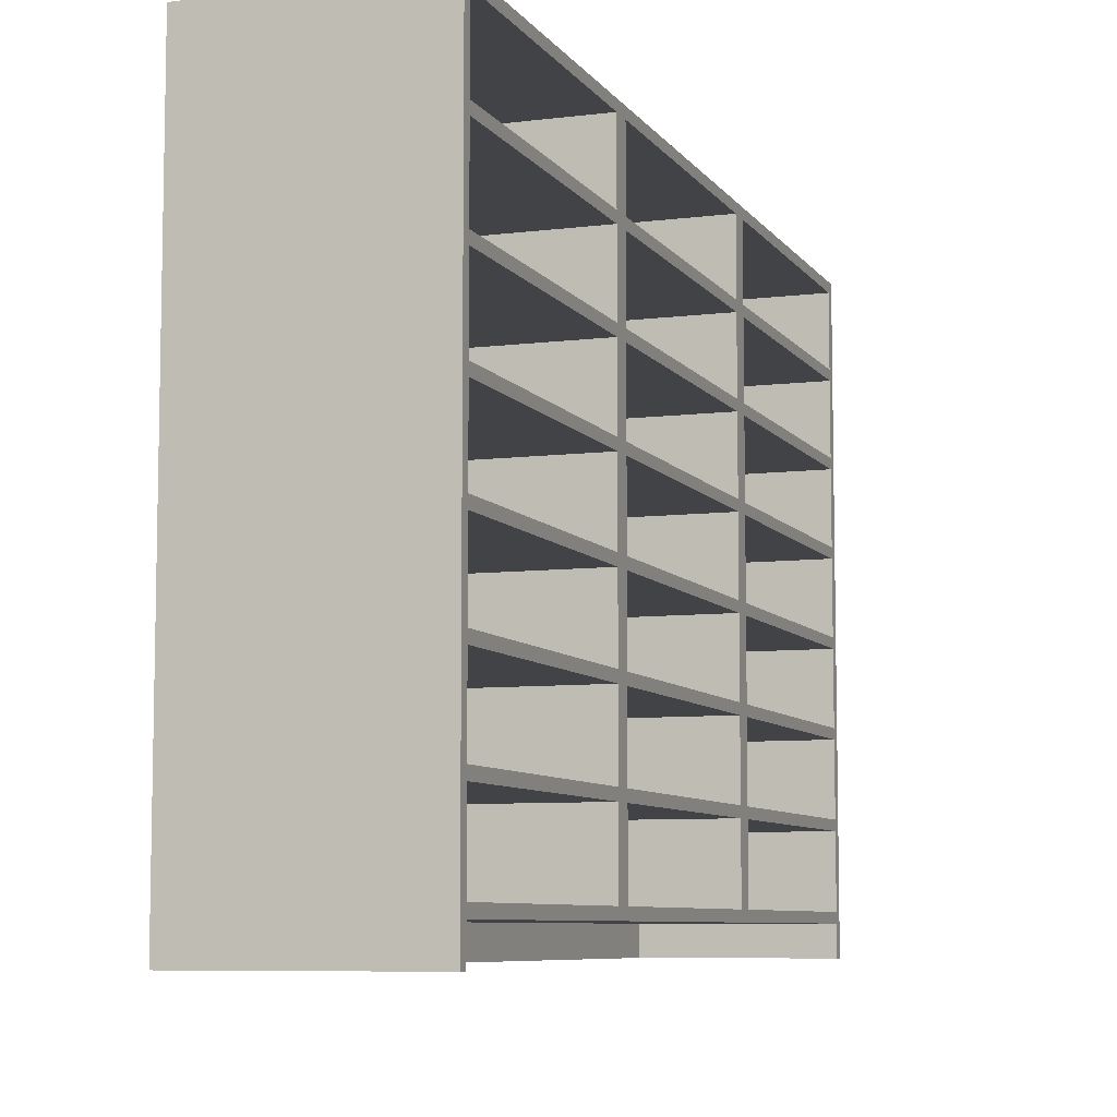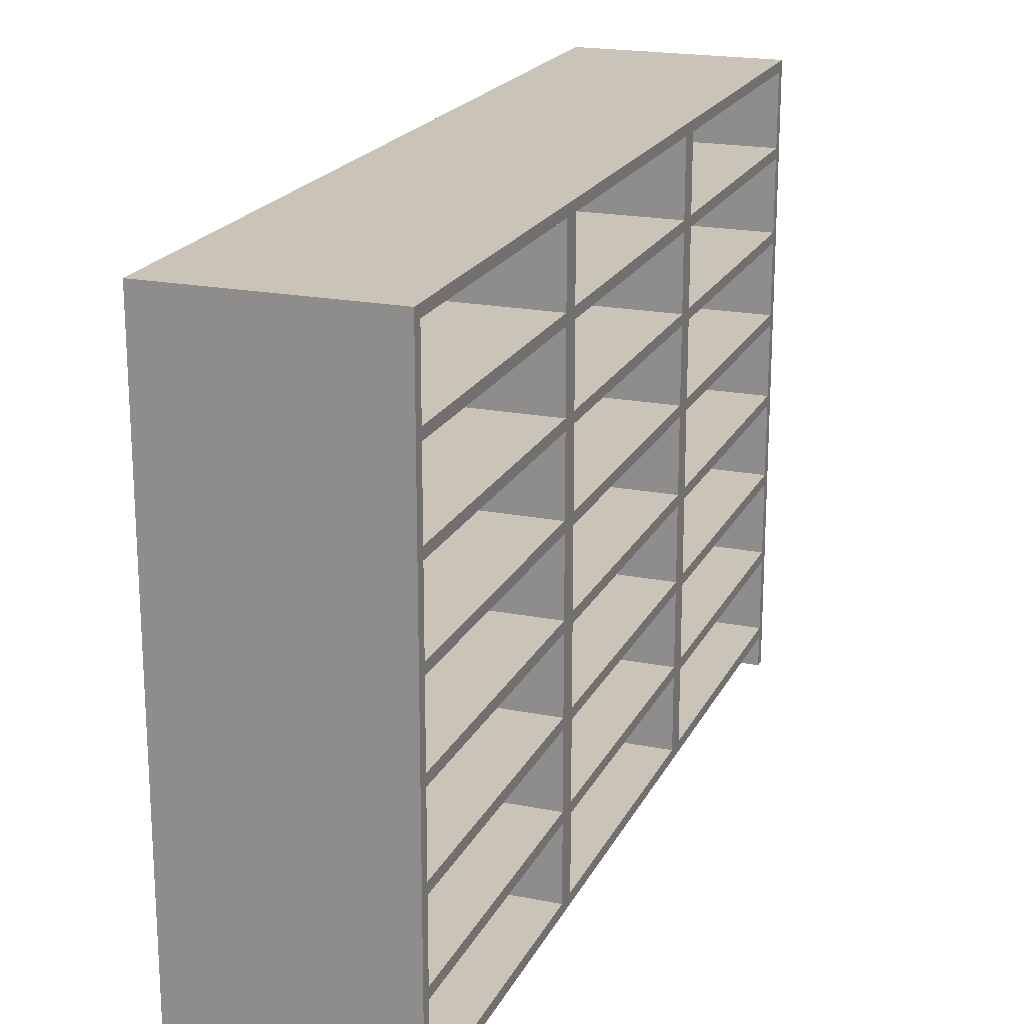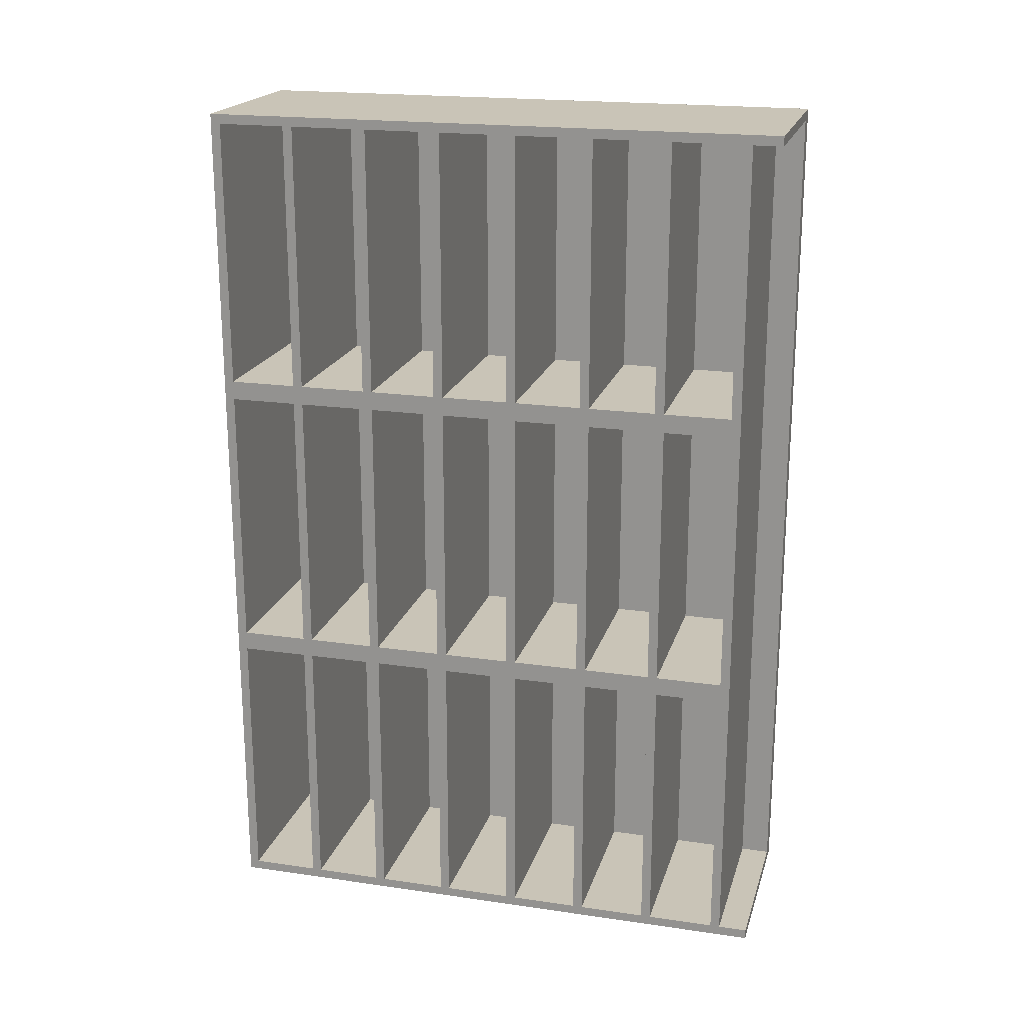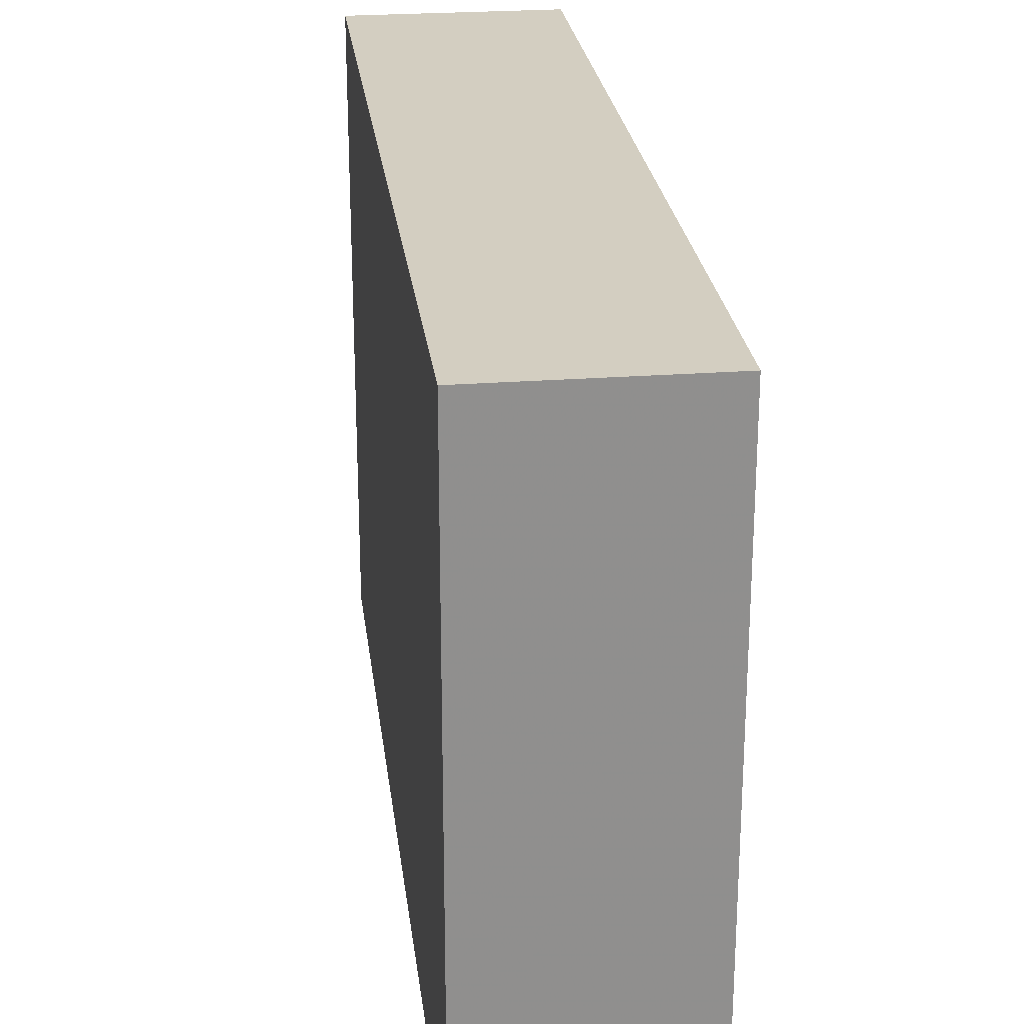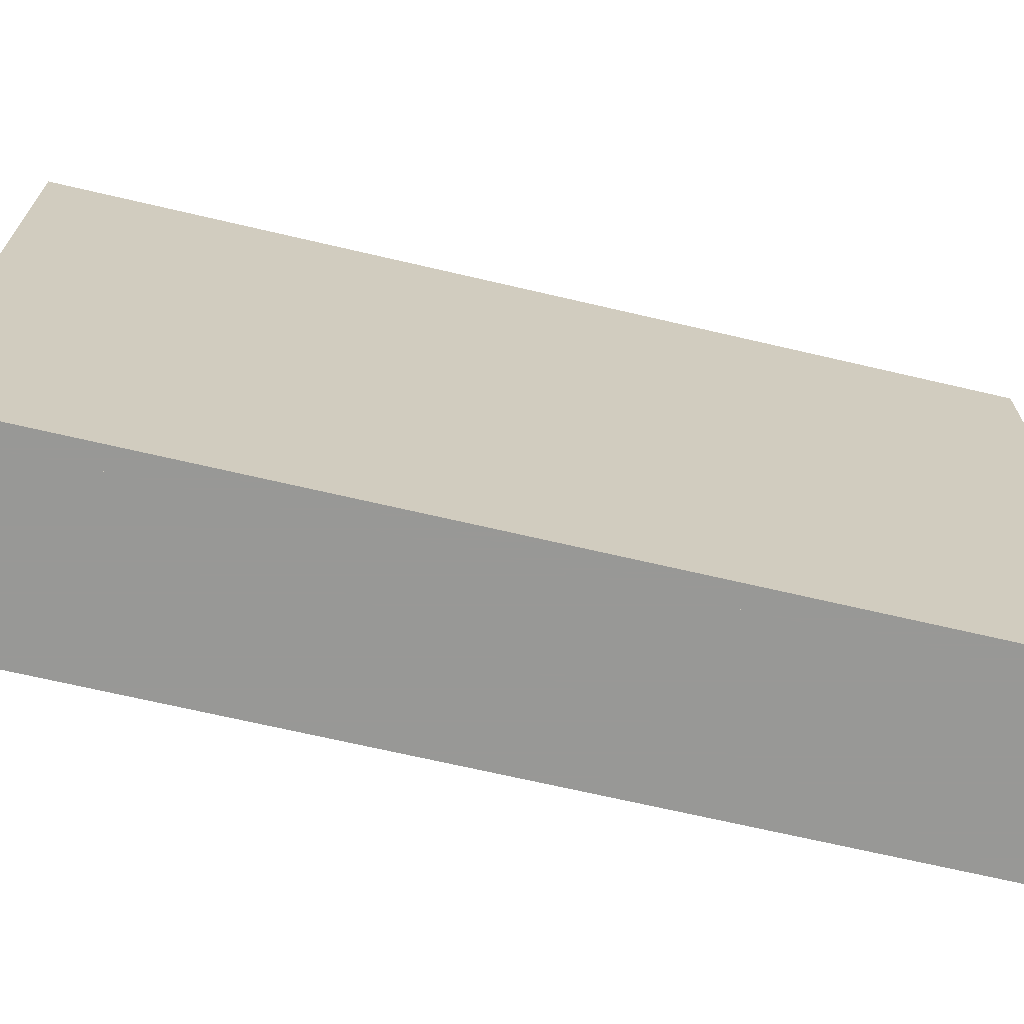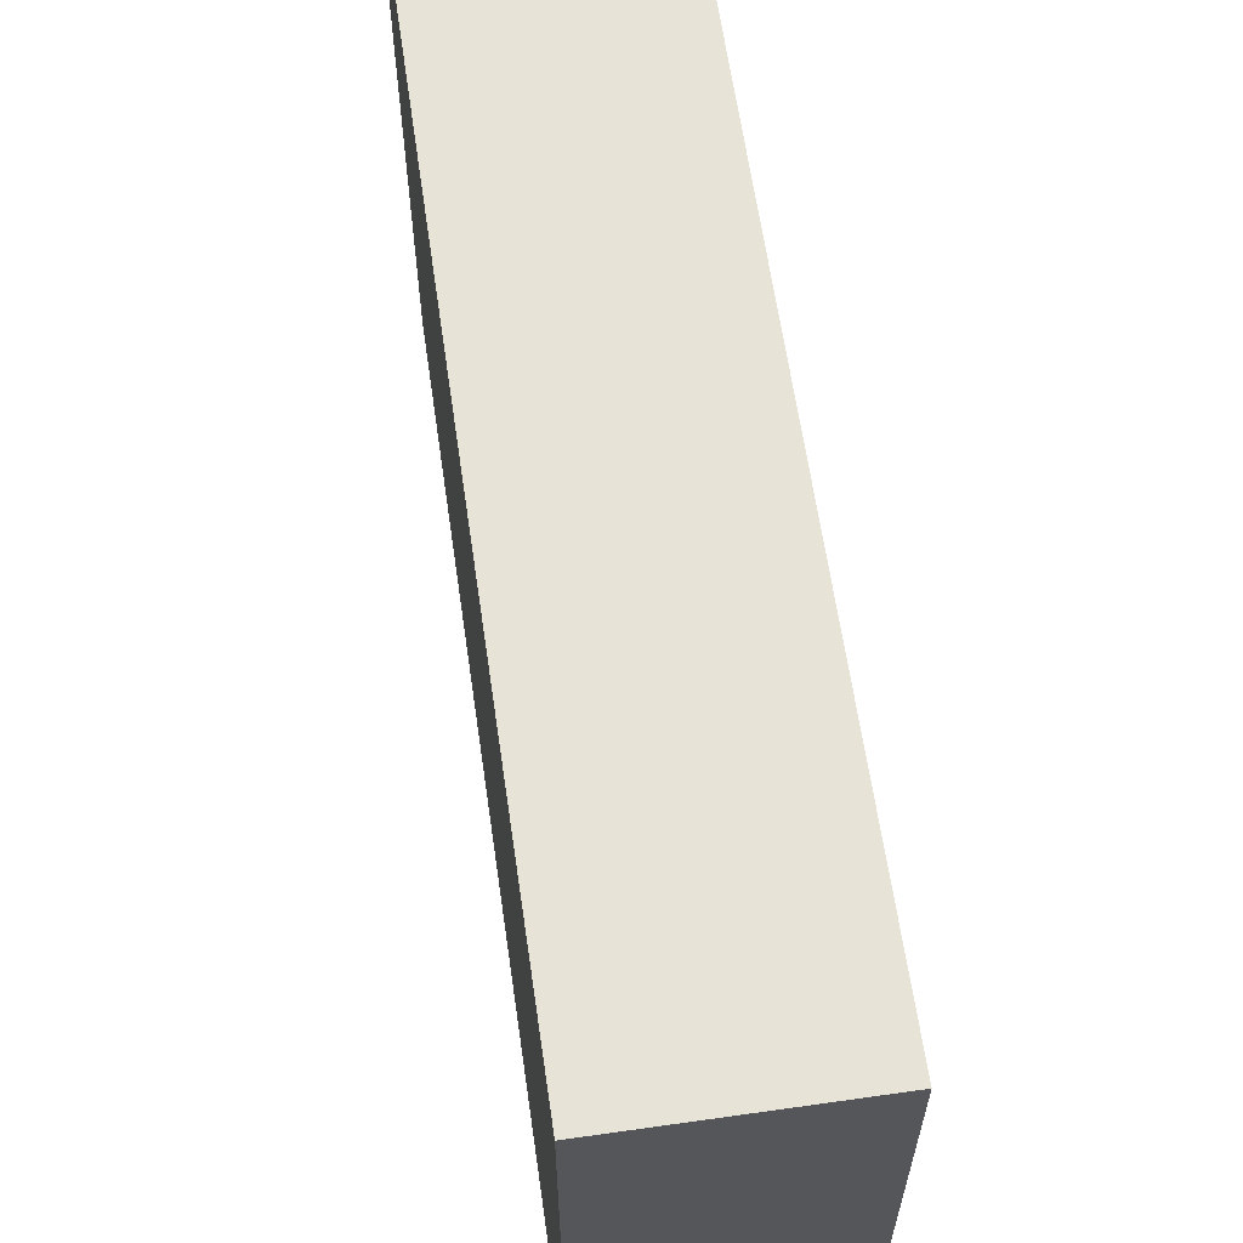
<metadata>
{"format":"obj","ext":"obj","renderer":"f3d","projection":"perspective","resolution":1024,"background":"white","views":[{"elev":-7.5,"azim":19.6,"up":"+Z"},{"elev":20.0,"azim":20.0,"up":"+Z"},{"elev":19.9,"azim":105.0,"up":"+Y"},{"elev":25.1,"azim":-6.9,"up":"+Z"},{"elev":-68.5,"azim":-103.2,"up":"+Z"},{"elev":62.7,"azim":-8.2,"up":"+Z"}]}
</metadata>
<code>
g MeshFeature1
v 0 14 4
v 0 14 11
v -18 14 4
v -18 14 11
v 0 -14 11
v -18 -14 11
v 0 -14 4
v -18 -14 4
v 0 44 12
v 0 44 19
v -18 44 12
v -18 44 19
v 0 16 19
v -18 16 19
v 0 16 12
v -18 16 12
v 0 -44 28
v 0 -16 28
v -18 -44 28
v -18 -16 28
v 0 -16 35
v -18 -16 35
v 0 -44 35
v -18 -44 35
v 0 14 36
v 0 14 43
v -18 14 36
v -18 14 43
v 0 -14 43
v -18 -14 43
v 0 -14 36
v -18 -14 36
v 0 44 44
v 0 44 51
v -18 44 44
v -18 44 51
v 0 16 51
v -18 16 51
v 0 16 44
v -18 16 44
v 0 -44 52
v 0 -16 52
v -18 -44 52
v -18 -16 52
v 0 -16 59
v -18 -16 59
v 0 -44 59
v -18 -44 59
v 0 14 44
v 0 14 51
v -18 14 44
v -18 14 51
v 0 -14 51
v -18 -14 51
v 0 -14 44
v -18 -14 44
v 0 44 36
v 0 44 43
v -18 44 36
v -18 44 43
v 0 16 43
v -18 16 43
v 0 16 36
v -18 16 36
v 0 -44 20
v 0 -16 20
v -18 -44 20
v -18 -16 20
v 0 -16 27
v -18 -16 27
v 0 -44 27
v -18 -44 27
v 0 14 12
v 0 14 19
v -18 14 12
v -18 14 19
v 0 -14 19
v -18 -14 19
v 0 -14 12
v -18 -14 12
v 0 44 4
v 0 44 11
v -18 44 4
v -18 44 11
v 0 16 11
v -18 16 11
v 0 16 4
v -18 16 4
v 0 -16 4
v 0 -16 11
v -18 -16 4
v -18 -16 11
v 0 -44 11
v -18 -44 11
v 0 -44 4
v -18 -44 4
v 0 44 20
v 0 44 27
v -18 44 20
v -18 44 27
v 0 16 27
v -18 16 27
v 0 16 20
v -18 16 20
v 0 14 28
v 0 14 35
v -18 14 28
v -18 14 35
v 0 -14 35
v -18 -14 35
v 0 -14 28
v -18 -14 28
v 0 -44 36
v 0 -16 36
v -18 -44 36
v -18 -16 36
v 0 -16 43
v -18 -16 43
v 0 -44 43
v -18 -44 43
v 0 44 52
v 0 44 59
v -18 44 52
v -18 44 59
v 0 16 59
v -18 16 59
v 0 16 52
v -18 16 52
v 0 14 52
v 0 14 59
v -18 14 52
v -18 14 59
v 0 -14 59
v -18 -14 59
v 0 -14 52
v -18 -14 52
v 0 -44 44
v 0 -16 44
v -18 -44 44
v -18 -16 44
v 0 -16 51
v -18 -16 51
v 0 -44 51
v -18 -44 51
v 0 44 28
v 0 44 35
v -18 44 28
v -18 44 35
v 0 16 35
v -18 16 35
v 0 16 28
v -18 16 28
v 0 14 20
v 0 14 27
v -18 14 20
v -18 14 27
v 0 -14 27
v -18 -14 27
v 0 -14 20
v -18 -14 20
v 0 -44 12
v 0 -16 12
v -18 -44 12
v -18 -16 12
v 0 -16 19
v -18 -16 19
v 0 -44 19
v -18 -44 19
v 0 44 0
v 0 44 3
v -18 44 0
v -18 44 3
v 0 -44 3
v -18 -44 3
v 0 -44 0
v -18 -44 0
v 0 45 0
v -20 45 0
v -20 -45 0
v 0 -45 0
v 0 45 60
v -20 45 60
v 0 -45 60
v -20 -45 60
f 1 2 3
f 3 2 4
f 2 5 4
f 4 5 6
f 5 7 6
f 6 7 8
f 7 1 8
f 8 1 3
f 3 4 8
f 8 4 6
f 9 10 11
f 11 10 12
f 10 13 12
f 12 13 14
f 13 15 14
f 14 15 16
f 15 9 16
f 16 9 11
f 11 12 16
f 16 12 14
f 17 18 19
f 19 18 20
f 18 21 20
f 20 21 22
f 21 23 22
f 22 23 24
f 23 17 24
f 24 17 19
f 24 19 22
f 22 19 20
f 25 26 27
f 27 26 28
f 26 29 28
f 28 29 30
f 29 31 30
f 30 31 32
f 31 25 32
f 32 25 27
f 27 28 32
f 32 28 30
f 33 34 35
f 35 34 36
f 34 37 36
f 36 37 38
f 37 39 38
f 38 39 40
f 39 33 40
f 40 33 35
f 35 36 40
f 40 36 38
f 41 42 43
f 43 42 44
f 42 45 44
f 44 45 46
f 45 47 46
f 46 47 48
f 47 41 48
f 48 41 43
f 48 43 46
f 46 43 44
f 49 50 51
f 51 50 52
f 50 53 52
f 52 53 54
f 53 55 54
f 54 55 56
f 55 49 56
f 56 49 51
f 51 52 56
f 56 52 54
f 57 58 59
f 59 58 60
f 58 61 60
f 60 61 62
f 61 63 62
f 62 63 64
f 63 57 64
f 64 57 59
f 59 60 64
f 64 60 62
f 65 66 67
f 67 66 68
f 66 69 68
f 68 69 70
f 69 71 70
f 70 71 72
f 71 65 72
f 72 65 67
f 72 67 70
f 70 67 68
f 73 74 75
f 75 74 76
f 74 77 76
f 76 77 78
f 77 79 78
f 78 79 80
f 79 73 80
f 80 73 75
f 75 76 80
f 80 76 78
f 81 82 83
f 83 82 84
f 82 85 84
f 84 85 86
f 85 87 86
f 86 87 88
f 87 81 88
f 88 81 83
f 83 84 88
f 88 84 86
f 89 90 91
f 91 90 92
f 90 93 92
f 92 93 94
f 93 95 94
f 94 95 96
f 95 89 96
f 96 89 91
f 91 92 96
f 96 92 94
f 97 98 99
f 99 98 100
f 98 101 100
f 100 101 102
f 101 103 102
f 102 103 104
f 103 97 104
f 104 97 99
f 99 100 104
f 104 100 102
f 105 106 107
f 107 106 108
f 106 109 108
f 108 109 110
f 109 111 110
f 110 111 112
f 111 105 112
f 112 105 107
f 107 108 112
f 112 108 110
f 113 114 115
f 115 114 116
f 114 117 116
f 116 117 118
f 117 119 118
f 118 119 120
f 119 113 120
f 120 113 115
f 120 115 118
f 118 115 116
f 121 122 123
f 123 122 124
f 122 125 124
f 124 125 126
f 125 127 126
f 126 127 128
f 127 121 128
f 128 121 123
f 123 124 128
f 128 124 126
f 129 130 131
f 131 130 132
f 130 133 132
f 132 133 134
f 133 135 134
f 134 135 136
f 135 129 136
f 136 129 131
f 131 132 136
f 136 132 134
f 137 138 139
f 139 138 140
f 138 141 140
f 140 141 142
f 141 143 142
f 142 143 144
f 143 137 144
f 144 137 139
f 144 139 142
f 142 139 140
f 145 146 147
f 147 146 148
f 146 149 148
f 148 149 150
f 149 151 150
f 150 151 152
f 151 145 152
f 152 145 147
f 147 148 152
f 152 148 150
f 153 154 155
f 155 154 156
f 154 157 156
f 156 157 158
f 157 159 158
f 158 159 160
f 159 153 160
f 160 153 155
f 155 156 160
f 160 156 158
f 161 162 163
f 163 162 164
f 162 165 164
f 164 165 166
f 165 167 166
f 166 167 168
f 167 161 168
f 168 161 163
f 168 163 166
f 166 163 164
f 169 170 171
f 171 170 172
f 170 173 172
f 172 173 174
f 173 175 174
f 174 175 176
f 176 171 174
f 174 171 172
f 169 171 177
f 177 171 178
f 178 171 176
f 178 176 179
f 179 176 180
f 180 176 175
f 181 177 182
f 182 177 178
f 183 181 184
f 184 181 182
f 180 183 179
f 179 183 184
f 169 177 170
f 170 177 81
f 170 81 87
f 181 145 177
f 177 145 98
f 177 98 97
f 183 130 181
f 181 130 125
f 181 125 122
f 180 17 183
f 183 17 23
f 183 23 113
f 113 23 21
f 113 21 114
f 114 21 109
f 114 109 31
f 31 109 106
f 31 106 25
f 25 106 149
f 25 149 63
f 63 149 146
f 63 146 57
f 57 146 181
f 57 181 58
f 58 181 33
f 58 33 39
f 175 173 180
f 180 173 95
f 180 95 93
f 170 7 173
f 173 7 89
f 173 89 95
f 1 87 2
f 2 87 85
f 2 85 73
f 73 85 15
f 73 15 74
f 74 15 13
f 74 13 153
f 153 13 103
f 153 103 154
f 154 103 101
f 154 101 105
f 105 101 151
f 105 151 106
f 106 151 149
f 87 1 170
f 170 1 7
f 89 7 90
f 90 7 5
f 90 5 162
f 162 5 79
f 162 79 165
f 165 79 77
f 165 77 66
f 66 77 159
f 66 159 69
f 69 159 157
f 69 157 18
f 18 157 111
f 18 111 21
f 21 111 109
f 5 2 79
f 79 2 73
f 9 177 10
f 10 177 97
f 10 97 103
f 177 9 82
f 82 9 15
f 82 15 85
f 13 10 103
f 18 17 69
f 69 17 71
f 71 17 180
f 71 180 65
f 65 180 167
f 65 167 165
f 25 63 26
f 26 63 61
f 26 61 49
f 49 61 39
f 49 39 50
f 50 39 37
f 50 37 129
f 129 37 127
f 129 127 130
f 130 127 125
f 114 31 117
f 117 31 29
f 117 29 138
f 138 29 55
f 138 55 141
f 141 55 53
f 141 53 42
f 42 53 135
f 42 135 45
f 45 135 133
f 45 133 183
f 183 133 130
f 29 26 55
f 55 26 49
f 33 181 34
f 34 181 121
f 34 121 127
f 37 34 127
f 42 41 141
f 141 41 143
f 143 41 183
f 143 183 137
f 137 183 119
f 137 119 117
f 41 47 183
f 183 47 45
f 53 50 135
f 135 50 129
f 61 58 39
f 66 65 165
f 77 74 159
f 159 74 153
f 82 81 177
f 180 93 161
f 161 93 90
f 161 90 162
f 101 98 151
f 151 98 145
f 105 111 154
f 154 111 157
f 113 119 183
f 122 121 181
f 138 137 117
f 146 145 181
f 161 167 180
f 179 184 178
f 178 184 182

</code>
